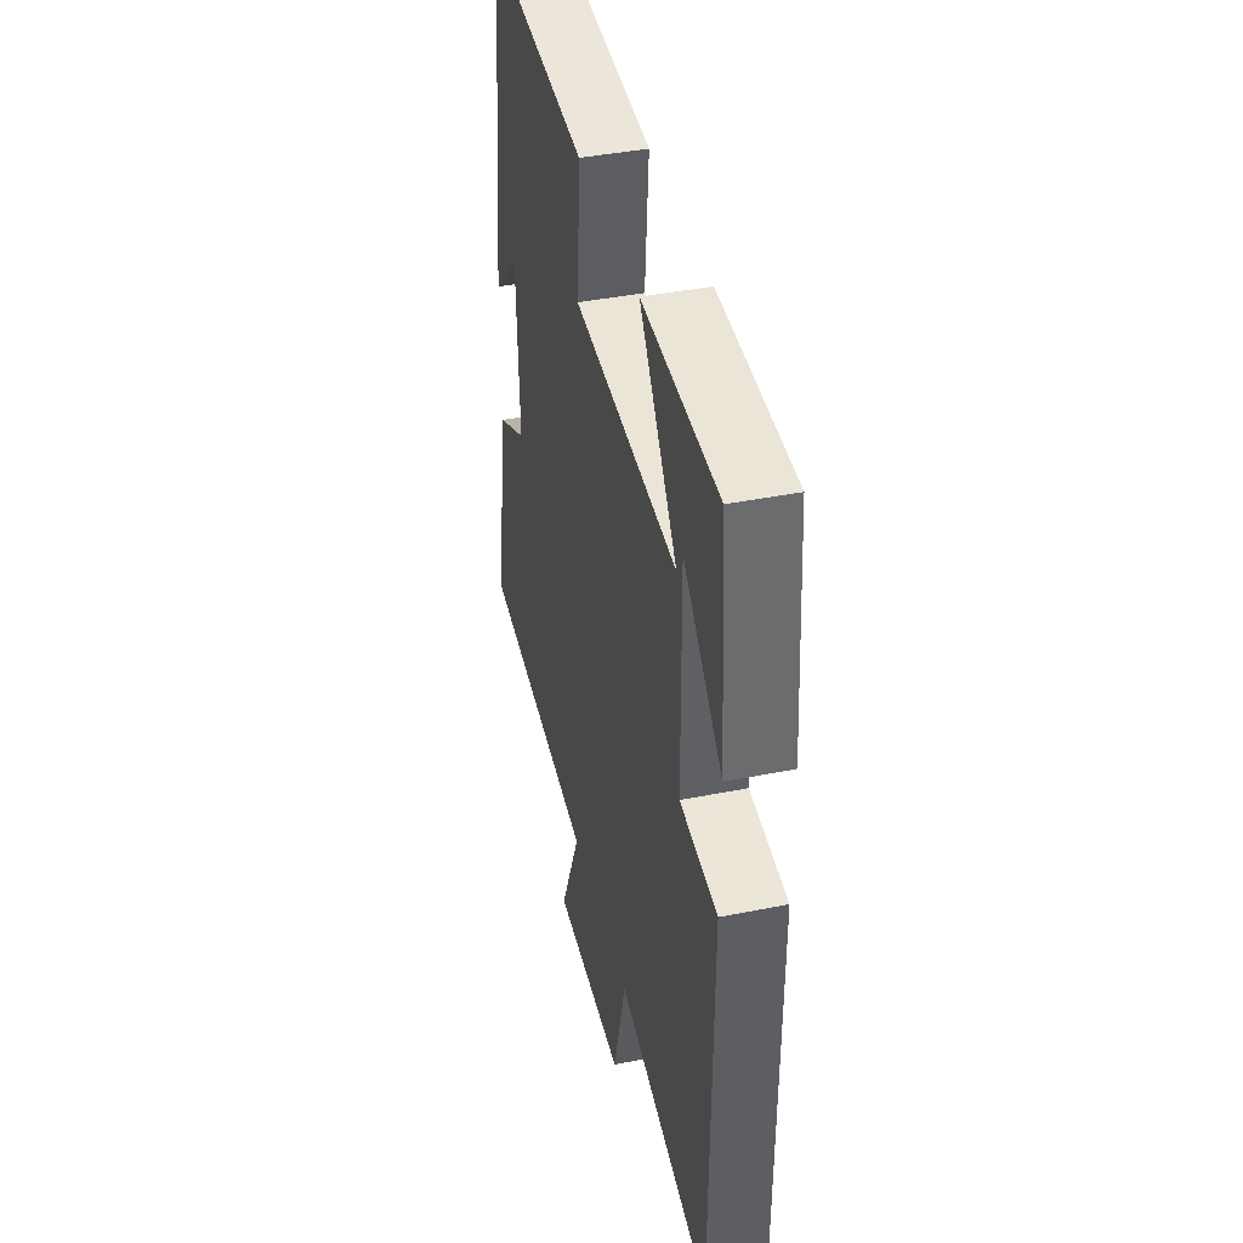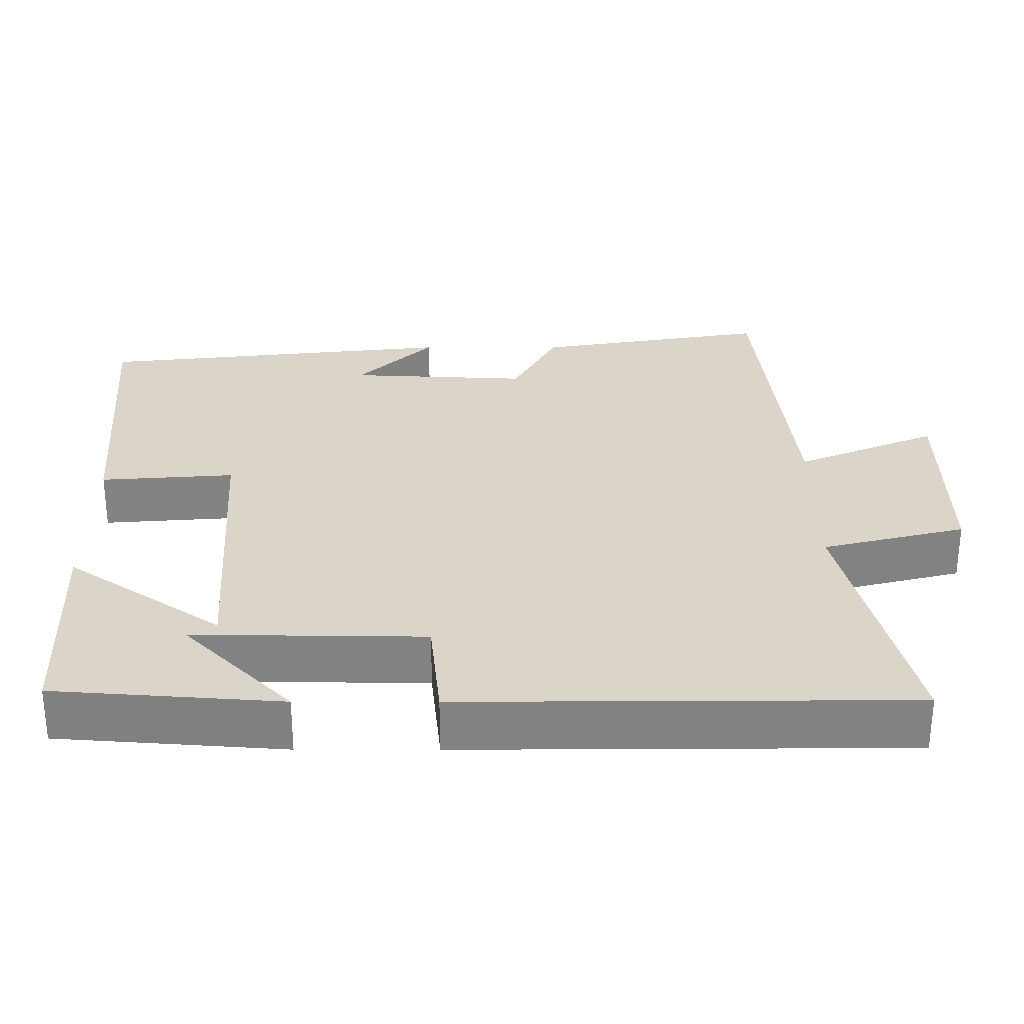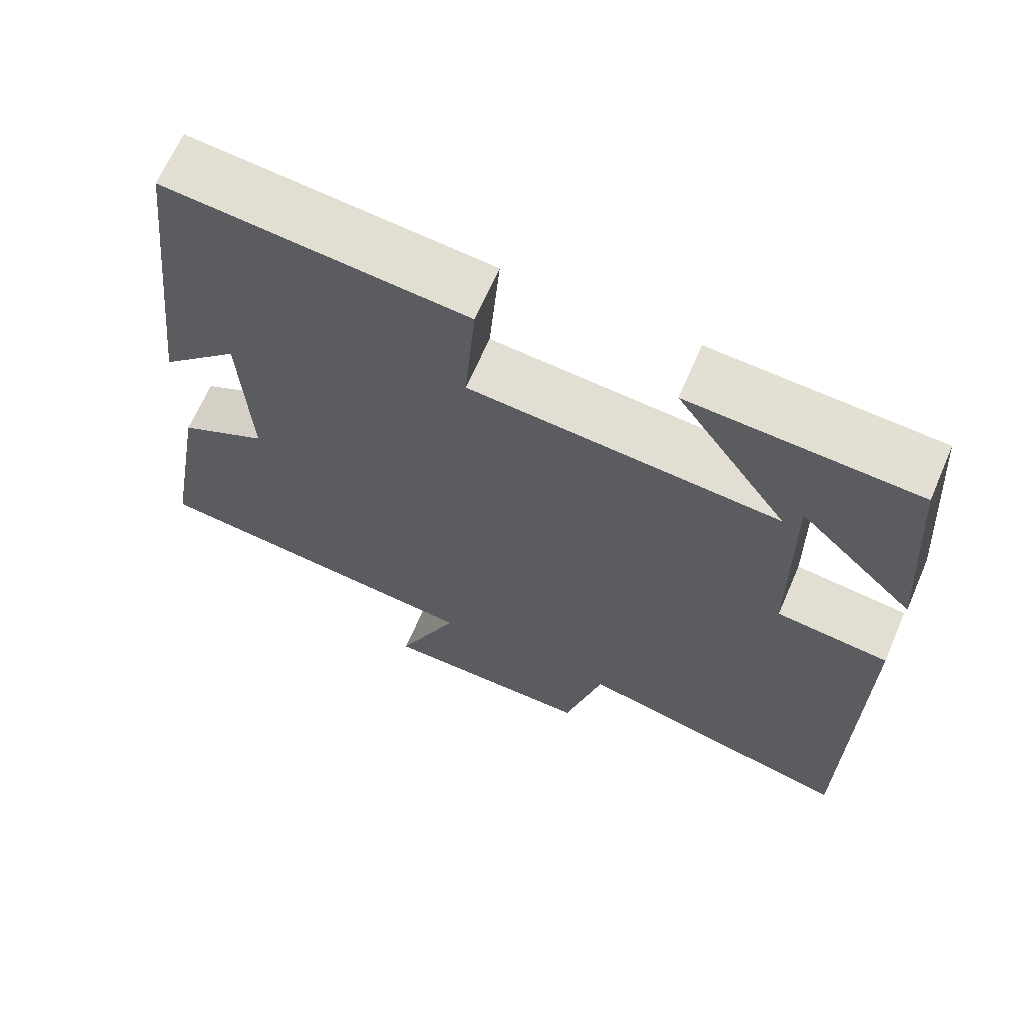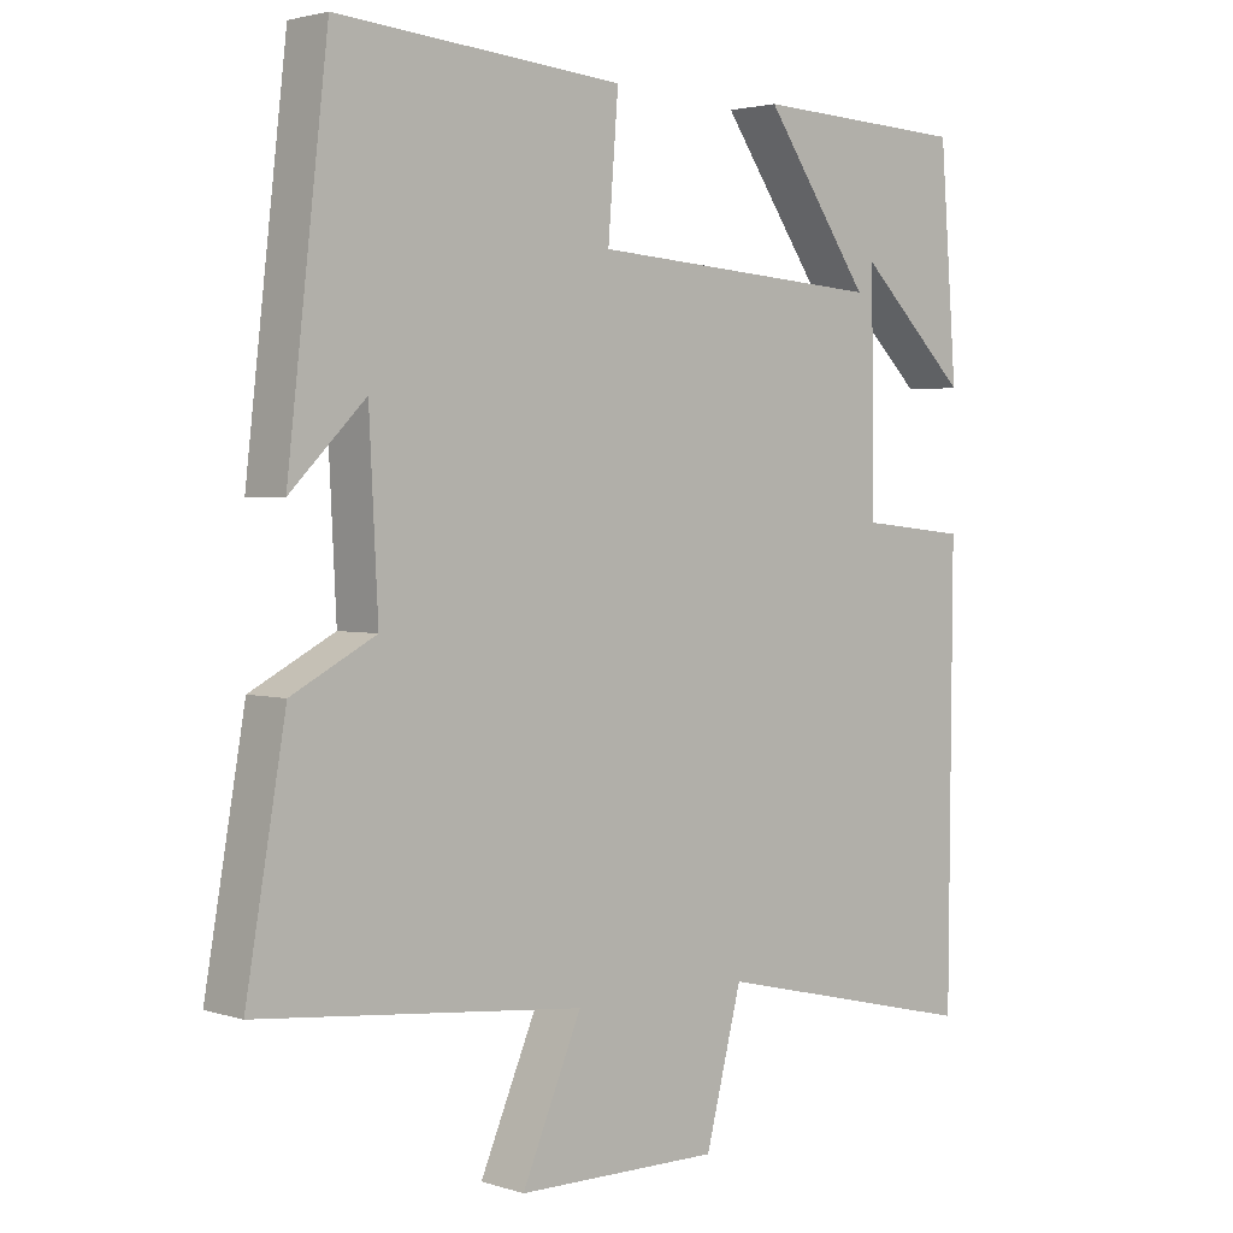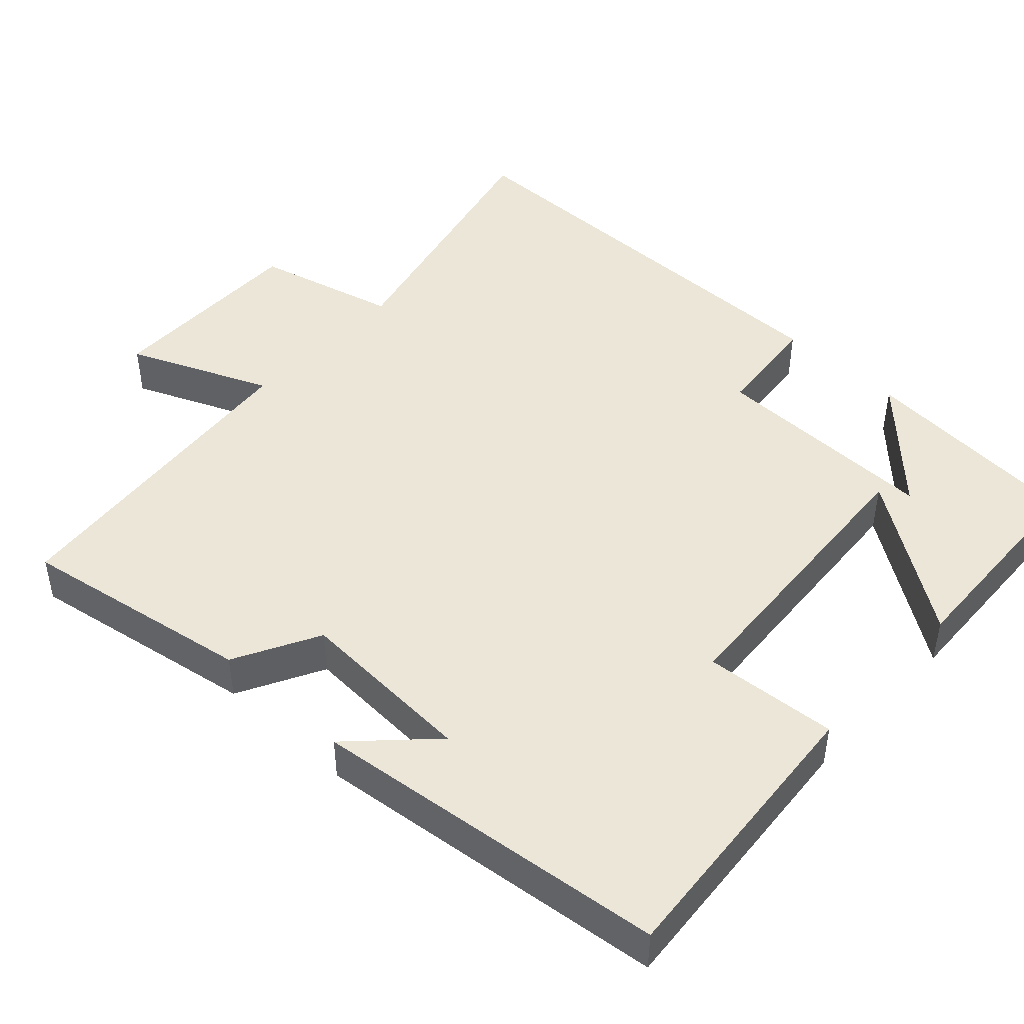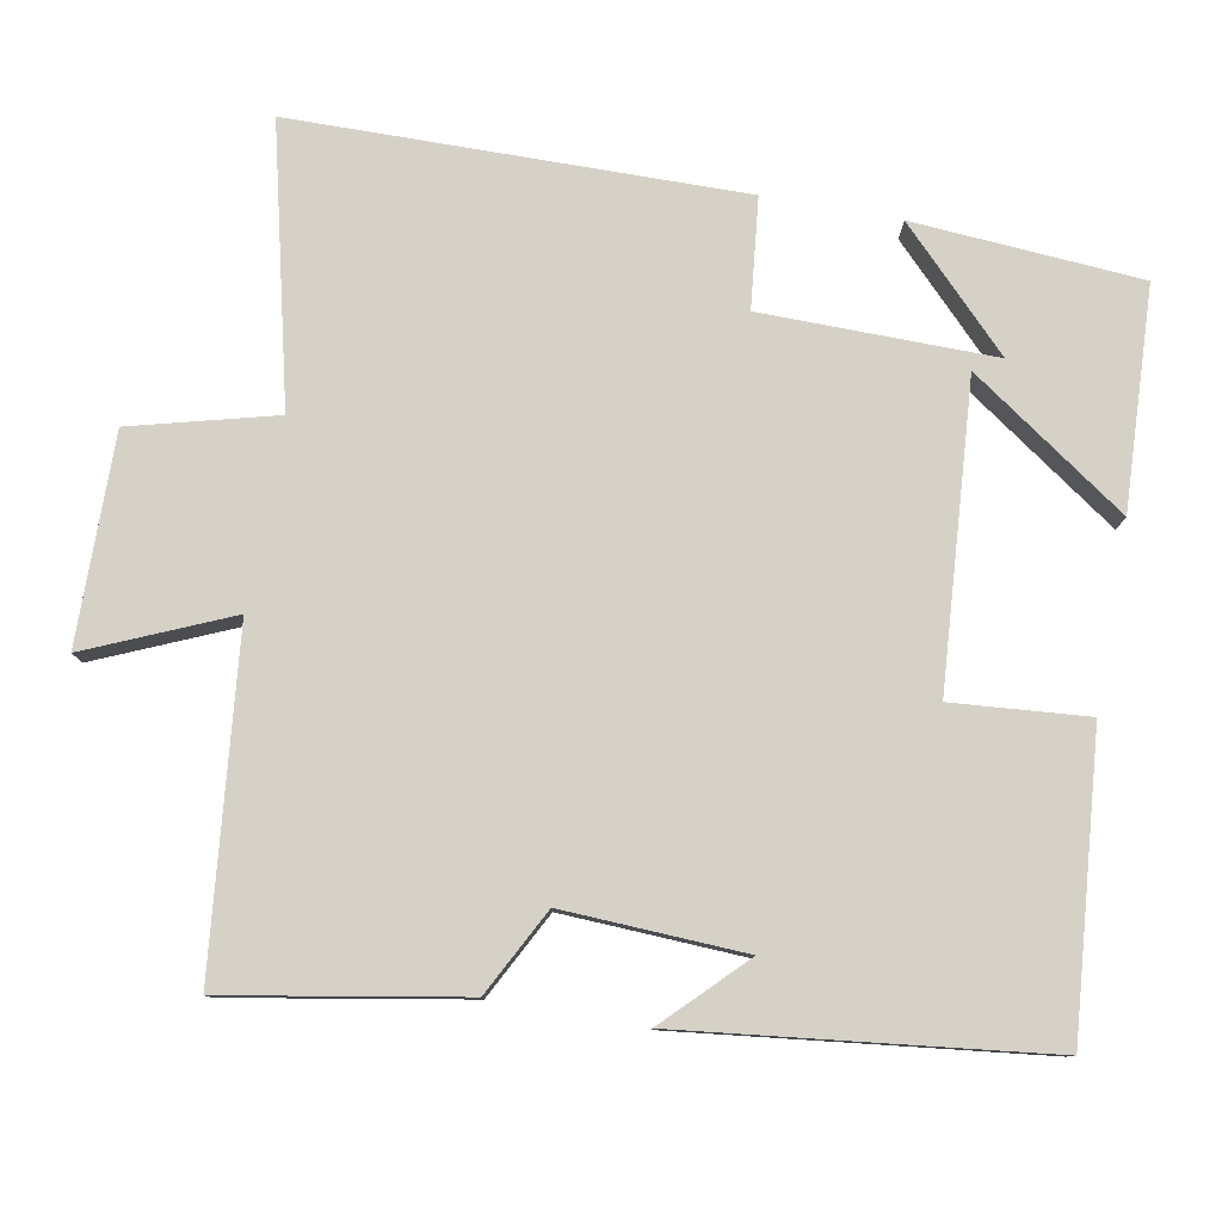
<metadata>
{"format":"obj","ext":"obj","renderer":"f3d","projection":"perspective","resolution":1024,"background":"white","views":[{"elev":41.2,"azim":76.3,"up":"+Z"},{"elev":29.3,"azim":90.1,"up":"+Y"},{"elev":66.5,"azim":23.4,"up":"+Z"},{"elev":2.6,"azim":-42.6,"up":"+Z"},{"elev":46.1,"azim":-47.0,"up":"+Y"},{"elev":79.4,"azim":-79.8,"up":"+Y"}]}
</metadata>
<code>
v 0.477 0.07 0.487
v 0.5 0.07 0.185
v 0.351 0.07 0.33
v 0.355 0.07 0.022
v 0.5 0.07 0.007
v 0.495 0.07 -0.586
v 0.131 0.07 -0.5
v 0.082 0.07 -0.691
v -0.194 0.07 -0.689
v -0.113 0.07 -0.5
v -0.554 0.07 -0.456
v -0.5 0.07 -0.144
v -0.386 0.07 -0.084
v -0.398 0.07 0.156
v -0.5 0.07 0.054
v -0.445 0.07 0.533
v -0.057 0.07 0.5
v -0.071 0.07 0.321
v 0.329 0.07 0.293
v 0.185 0.07 0.5
v 0.477 0 0.487
v 0.5 0 0.185
v 0.351 0 0.33
v 0.355 0 0.022
v 0.5 0 0.007
v 0.495 0 -0.586
v 0.131 0 -0.5
v 0.082 0 -0.691
v -0.194 0 -0.689
v -0.113 0 -0.5
v -0.554 0 -0.456
v -0.5 0 -0.144
v -0.386 0 -0.084
v -0.398 0 0.156
v -0.5 0 0.054
v -0.445 0 0.533
v -0.057 0 0.5
v -0.071 0 0.321
v 0.329 0 0.293
v 0.185 0 0.5
f 16 17 18
f 14 15 16
f 14 16 18
f 13 14 18 19
f 10 11 12 13
f 7 8 9 10
f 7 10 13 19
f 4 5 6 7
f 3 4 7 19
f 1 2 3
f 20 1 3
f 3 19 20
f 38 37 36
f 36 35 34
f 38 36 34
f 39 38 34 33
f 33 32 31 30
f 30 29 28 27
f 39 33 30 27
f 27 26 25 24
f 39 27 24 23
f 23 22 21
f 23 21 40
f 40 39 23
f 1 21 22 2
f 2 22 23 3
f 3 23 24 4
f 4 24 25 5
f 5 25 26 6
f 6 26 27 7
f 7 27 28 8
f 8 28 29 9
f 9 29 30 10
f 10 30 31 11
f 11 31 32 12
f 12 32 33 13
f 13 33 34 14
f 14 34 35 15
f 15 35 36 16
f 16 36 37 17
f 17 37 38 18
f 18 38 39 19
f 19 39 40 20
f 20 40 21 1

</code>
